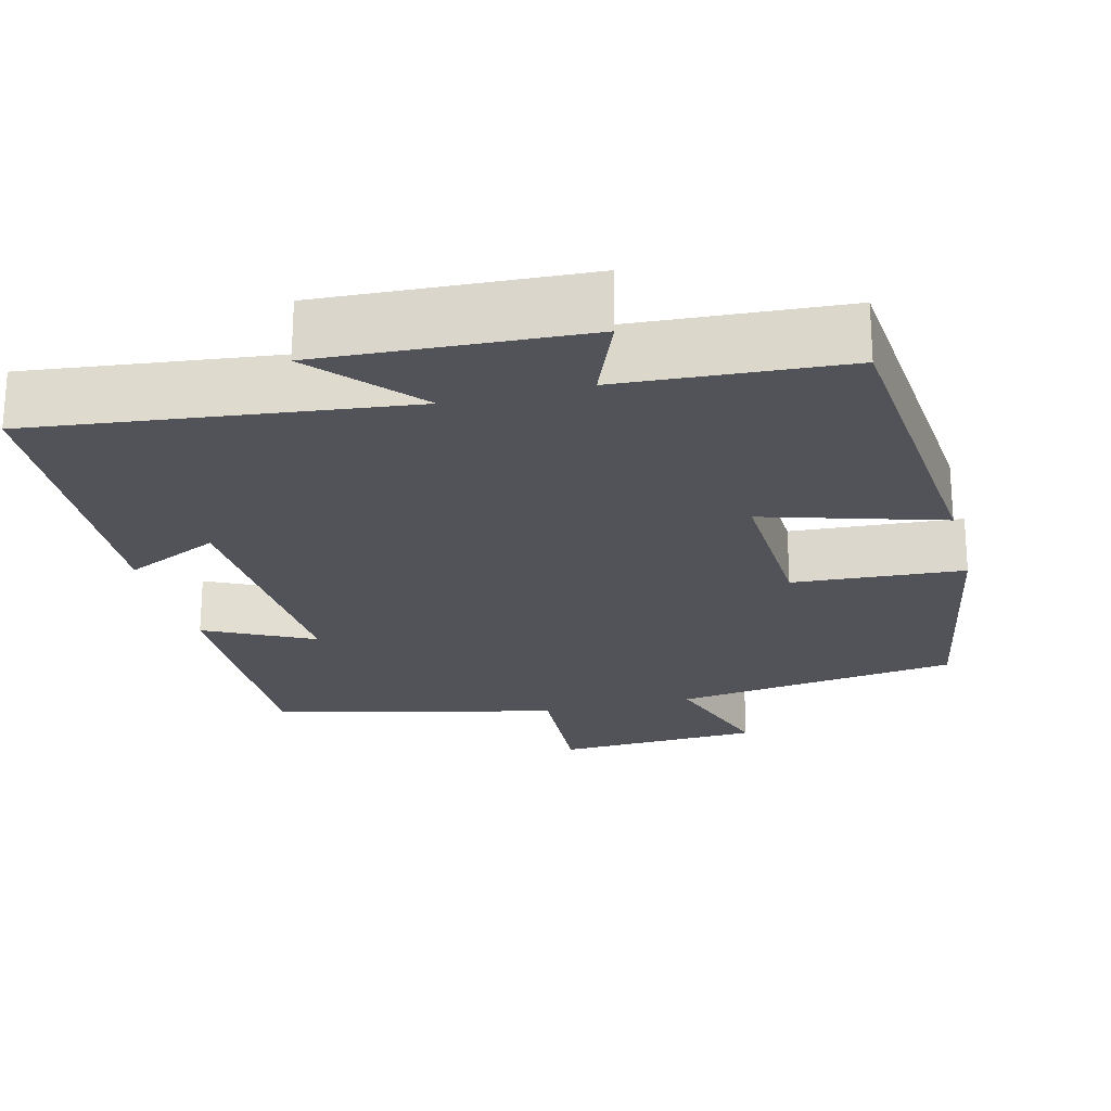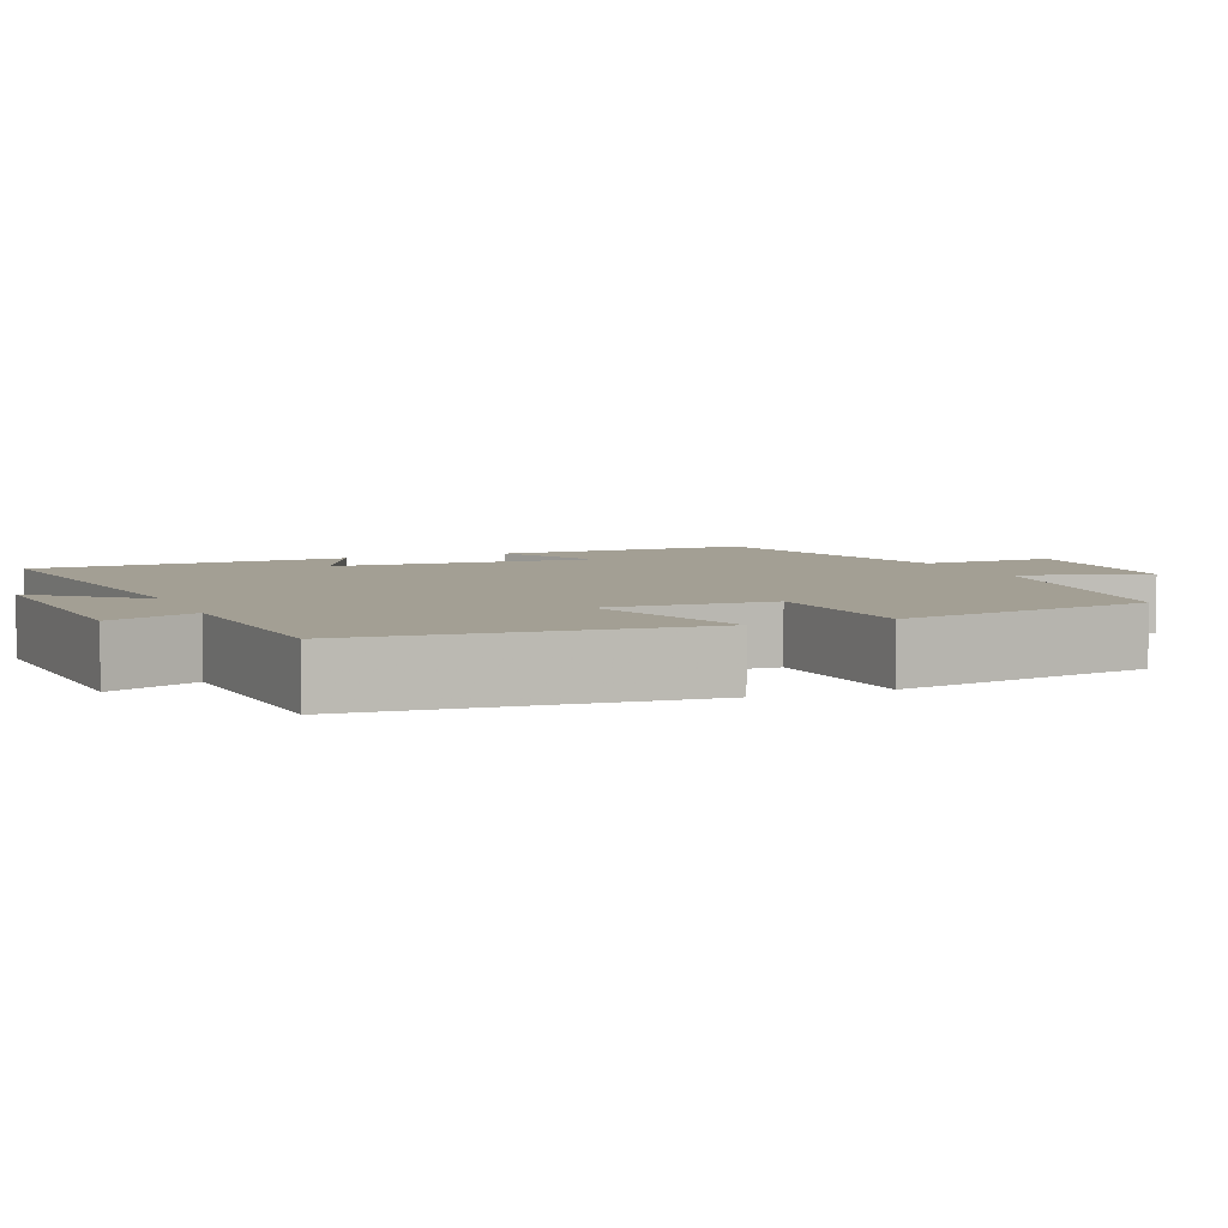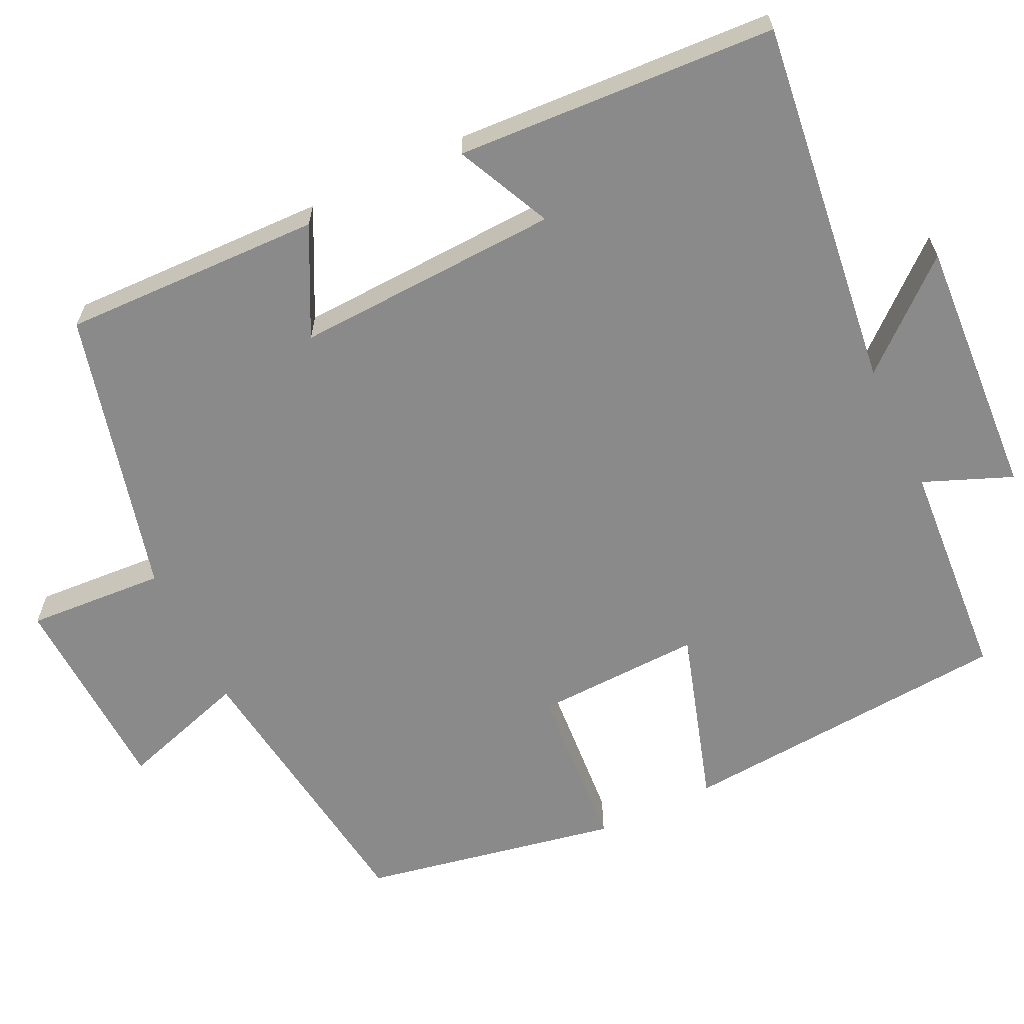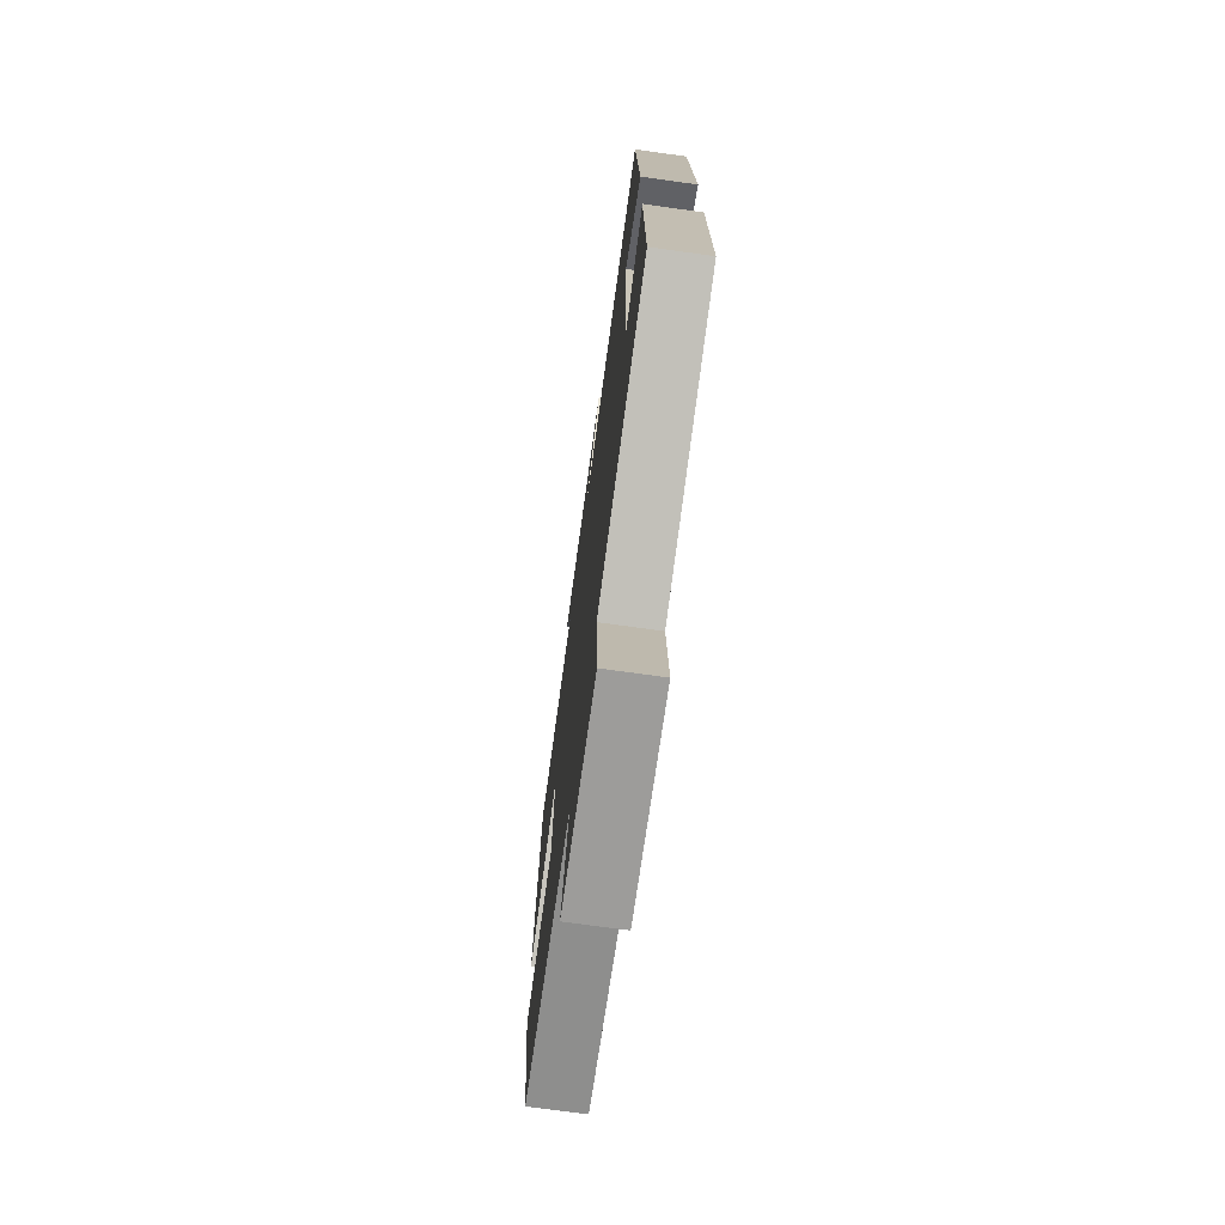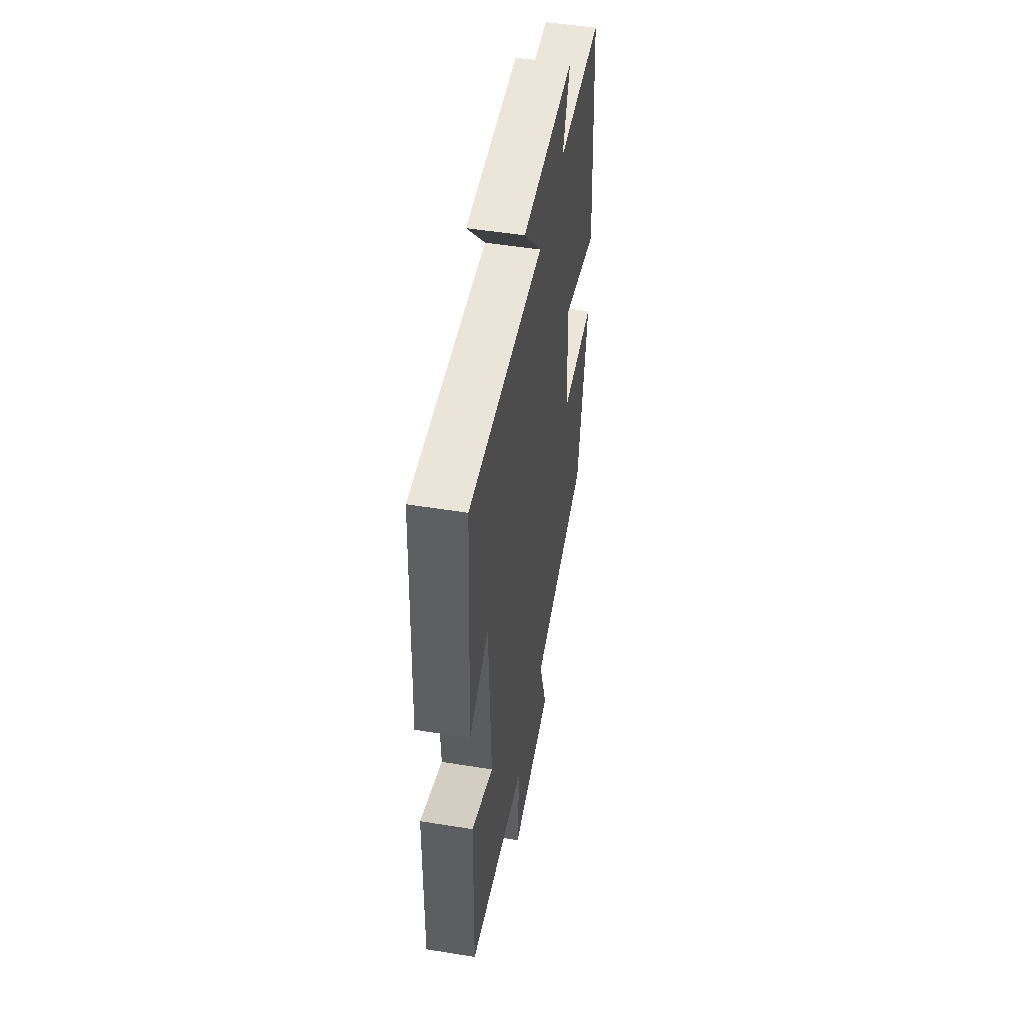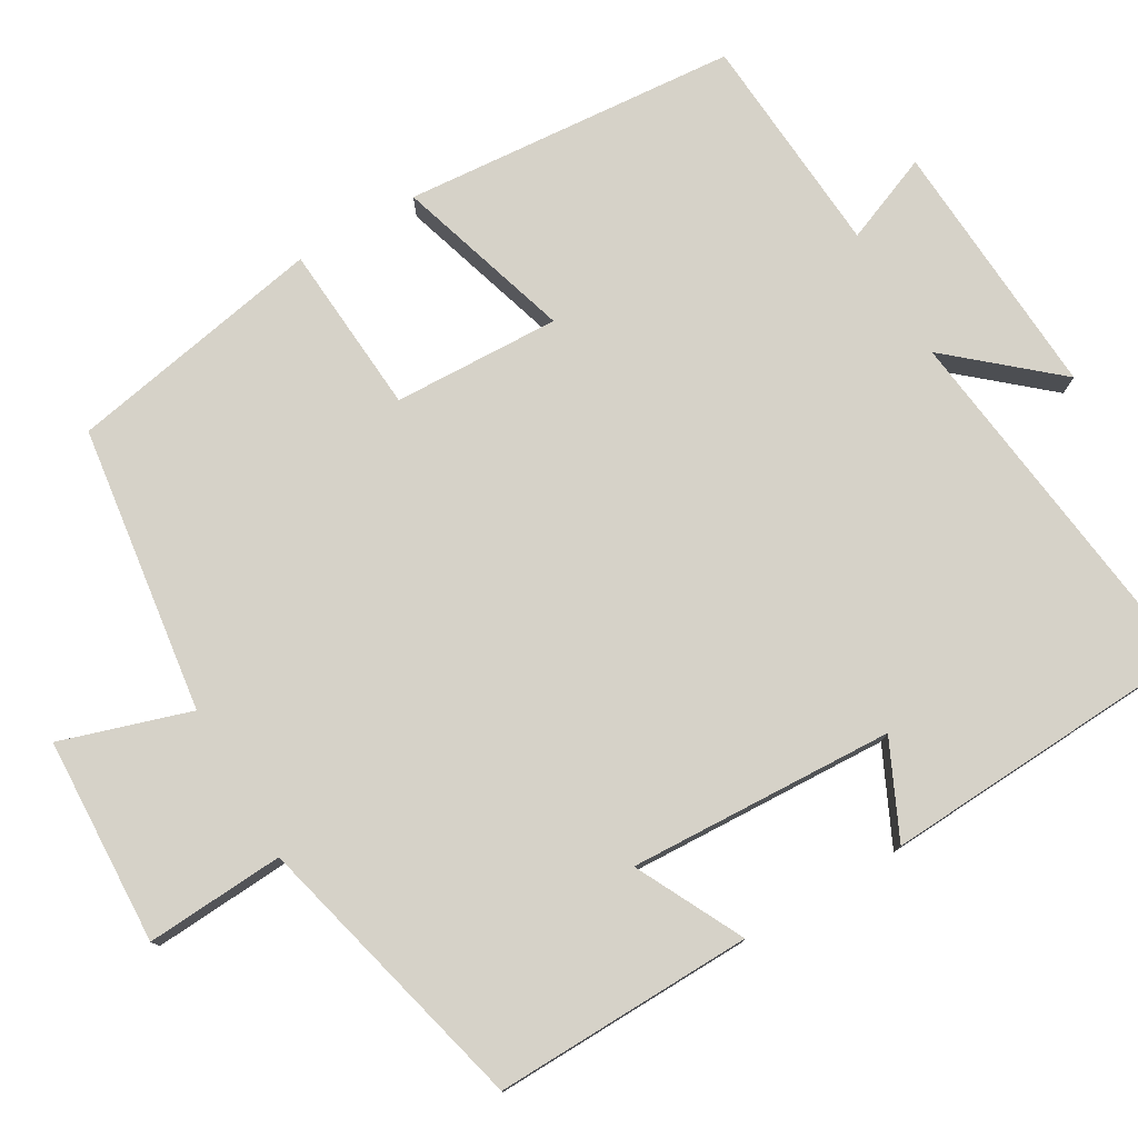
<metadata>
{"format":"obj","ext":"obj","renderer":"f3d","projection":"perspective","resolution":1024,"background":"white","views":[{"elev":-22.6,"azim":14.5,"up":"+Y"},{"elev":5.3,"azim":67.7,"up":"+Y"},{"elev":-63.4,"azim":-64.5,"up":"+Y"},{"elev":-72.7,"azim":-97.9,"up":"+Z"},{"elev":50.9,"azim":-80.0,"up":"+Z"},{"elev":77.7,"azim":-120.3,"up":"+Y"}]}
</metadata>
<code>
v 0.465 0.07 0.48
v 0.5 0.07 0.046
v 0.271 0.07 0.116
v 0.279 0.07 -0.1
v 0.5 0.07 -0.116
v 0.437 0.07 -0.449
v 0.065 0.07 -0.5
v 0.118 0.07 -0.667
v -0.15 0.07 -0.679
v -0.139 0.07 -0.5
v -0.508 0.07 -0.408
v -0.5 0.07 -0.072
v -0.361 0.07 -0.142
v -0.377 0.07 0.202
v -0.5 0.07 0.144
v -0.478 0.07 0.558
v 0 0.07 0.5
v -0.116 0.07 0.634
v 0.222 0.07 0.614
v 0.176 0.07 0.5
v 0.465 0 0.48
v 0.5 0 0.046
v 0.271 0 0.116
v 0.279 0 -0.1
v 0.5 0 -0.116
v 0.437 0 -0.449
v 0.065 0 -0.5
v 0.118 0 -0.667
v -0.15 0 -0.679
v -0.139 0 -0.5
v -0.508 0 -0.408
v -0.5 0 -0.072
v -0.361 0 -0.142
v -0.377 0 0.202
v -0.5 0 0.144
v -0.478 0 0.558
v 0 0 0.5
v -0.116 0 0.634
v 0.222 0 0.614
v 0.176 0 0.5
f 17 18 19 20
f 1 2 3
f 20 1 3
f 17 20 3
f 14 15 16 17
f 17 3 4
f 14 17 4
f 13 14 4
f 10 11 12 13
f 5 6 7
f 4 5 7
f 13 4 7
f 10 13 7
f 7 8 9 10
f 40 39 38 37
f 23 22 21
f 23 21 40
f 23 40 37
f 37 36 35 34
f 24 23 37
f 24 37 34
f 24 34 33
f 33 32 31 30
f 27 26 25
f 27 25 24
f 27 24 33
f 27 33 30
f 30 29 28 27
f 1 21 22 2
f 2 22 23 3
f 3 23 24 4
f 4 24 25 5
f 5 25 26 6
f 6 26 27 7
f 7 27 28 8
f 8 28 29 9
f 9 29 30 10
f 10 30 31 11
f 11 31 32 12
f 12 32 33 13
f 13 33 34 14
f 14 34 35 15
f 15 35 36 16
f 16 36 37 17
f 17 37 38 18
f 18 38 39 19
f 19 39 40 20
f 20 40 21 1

</code>
